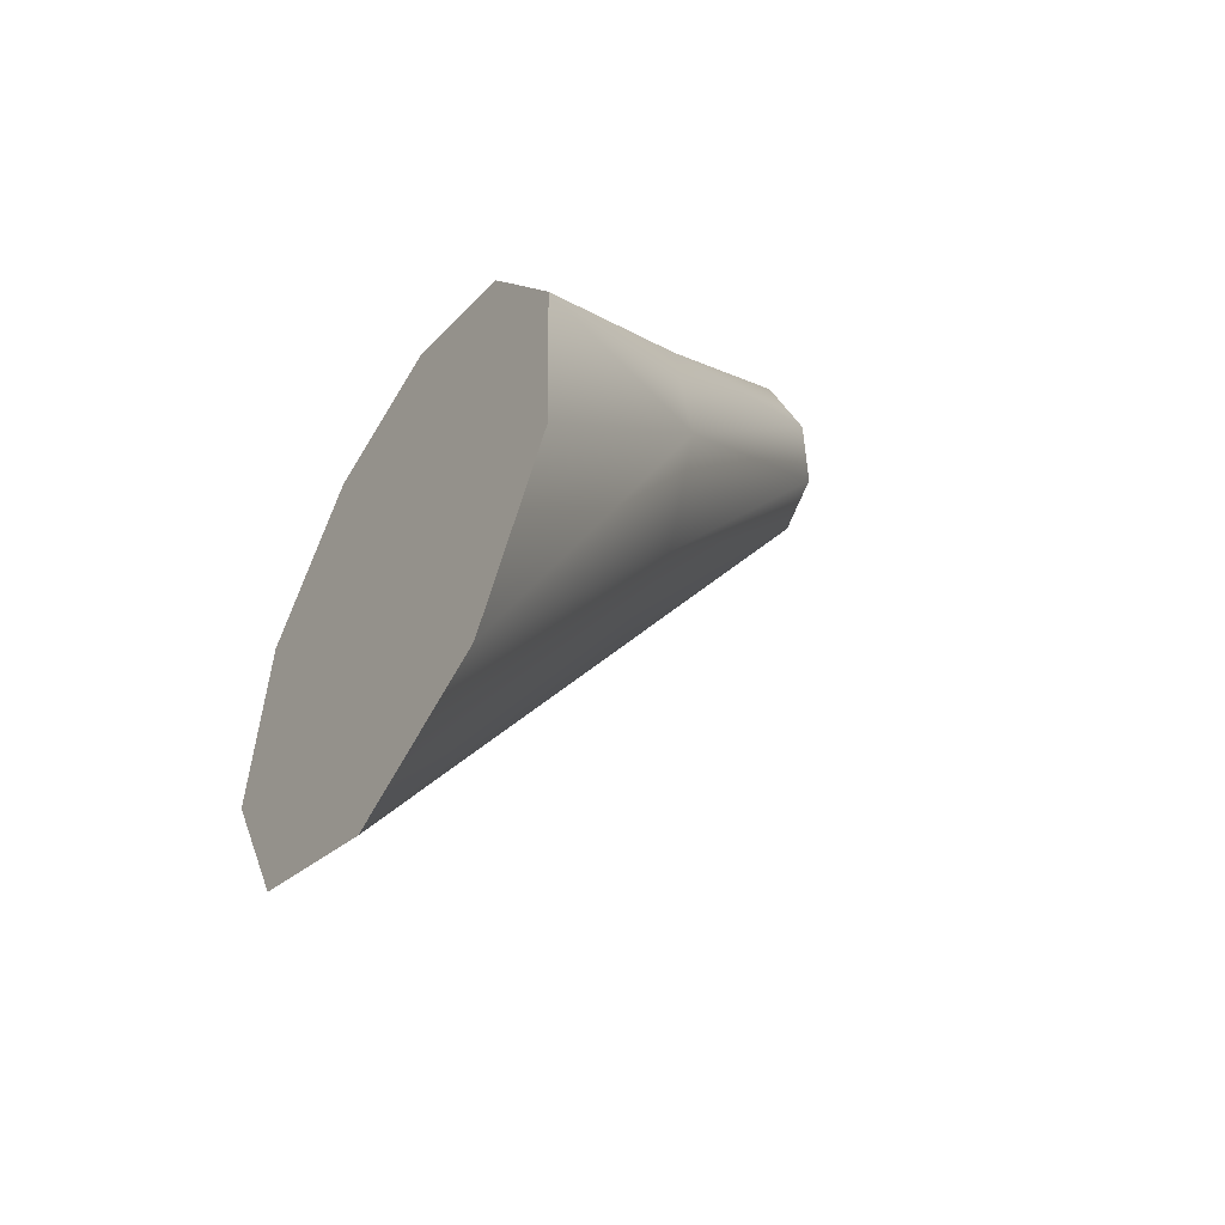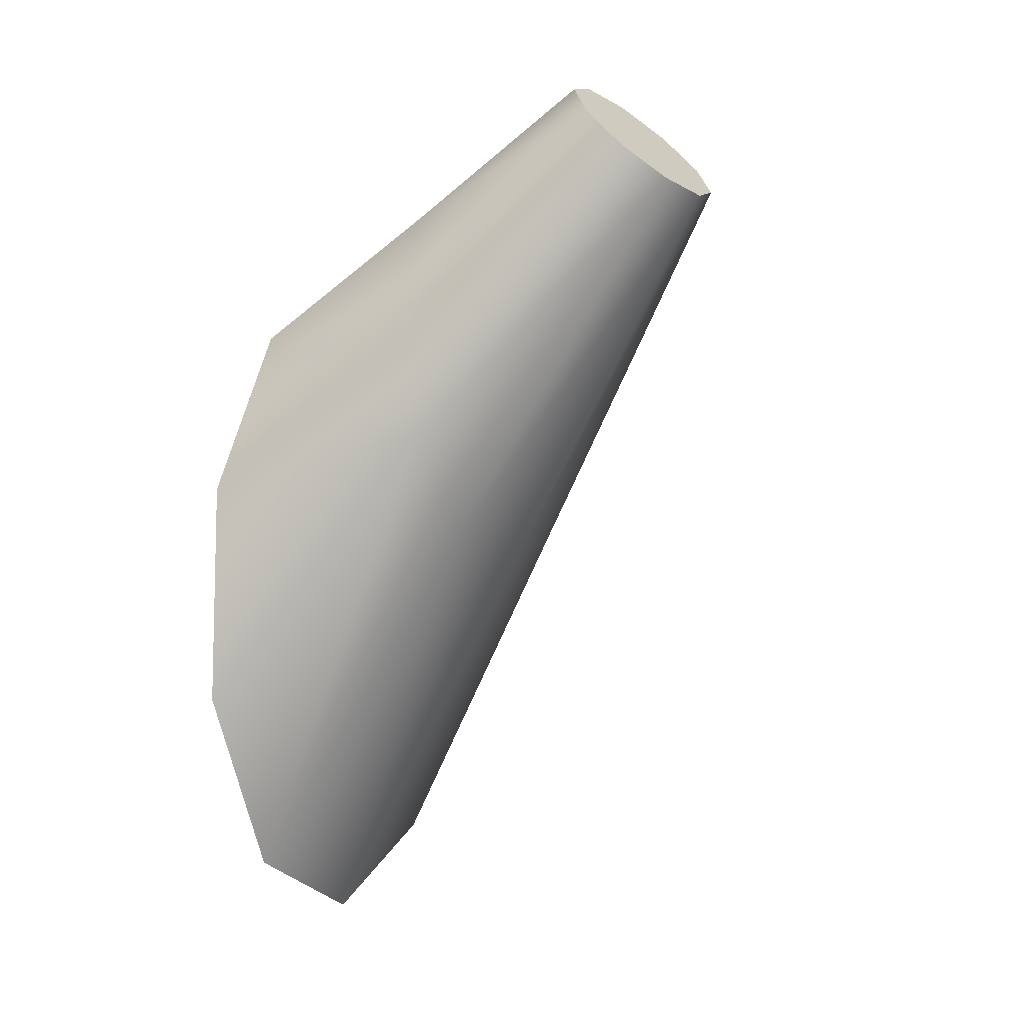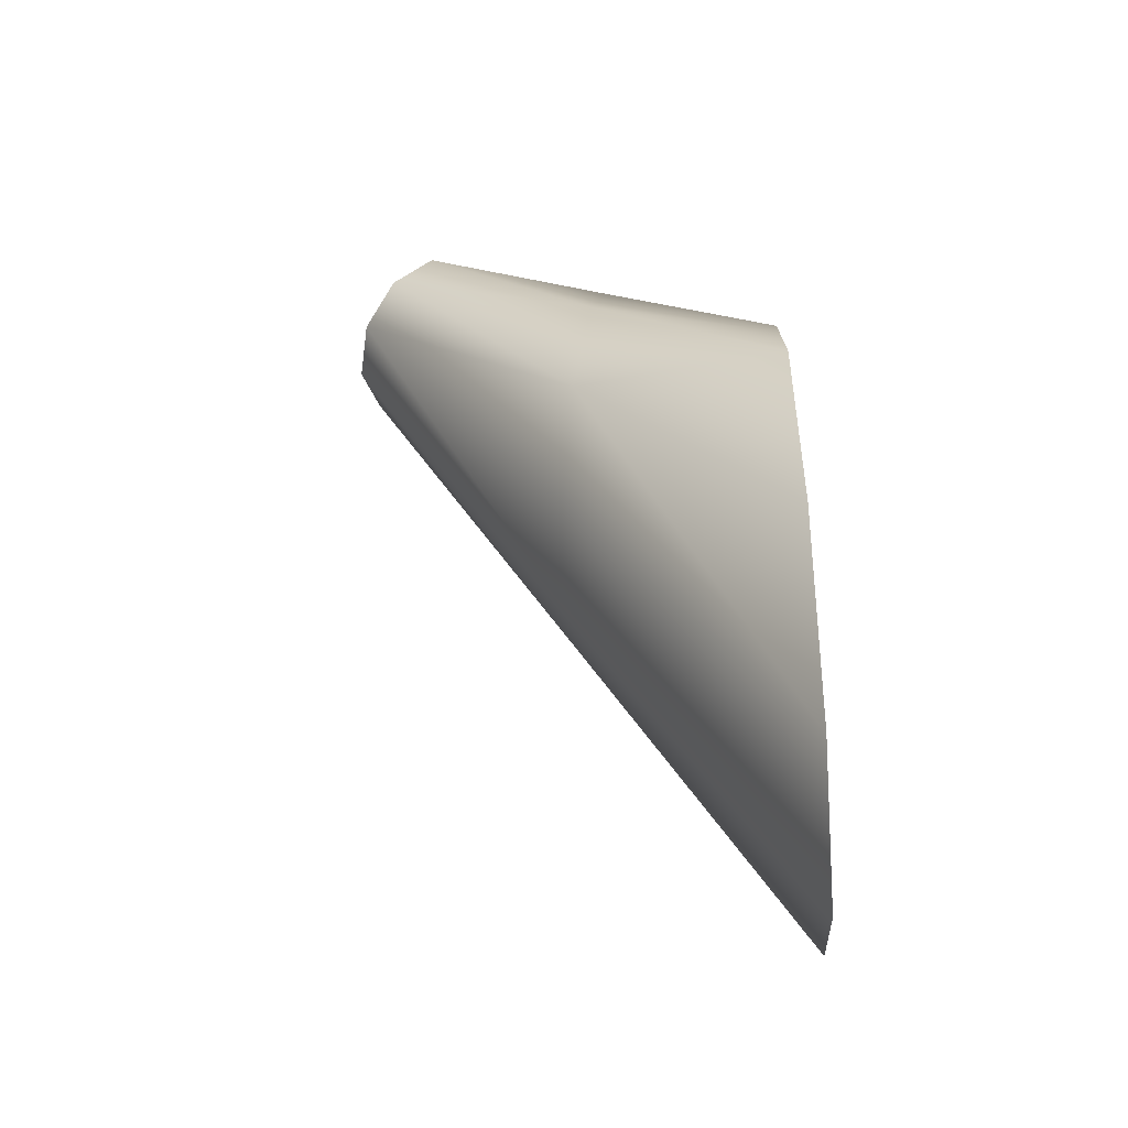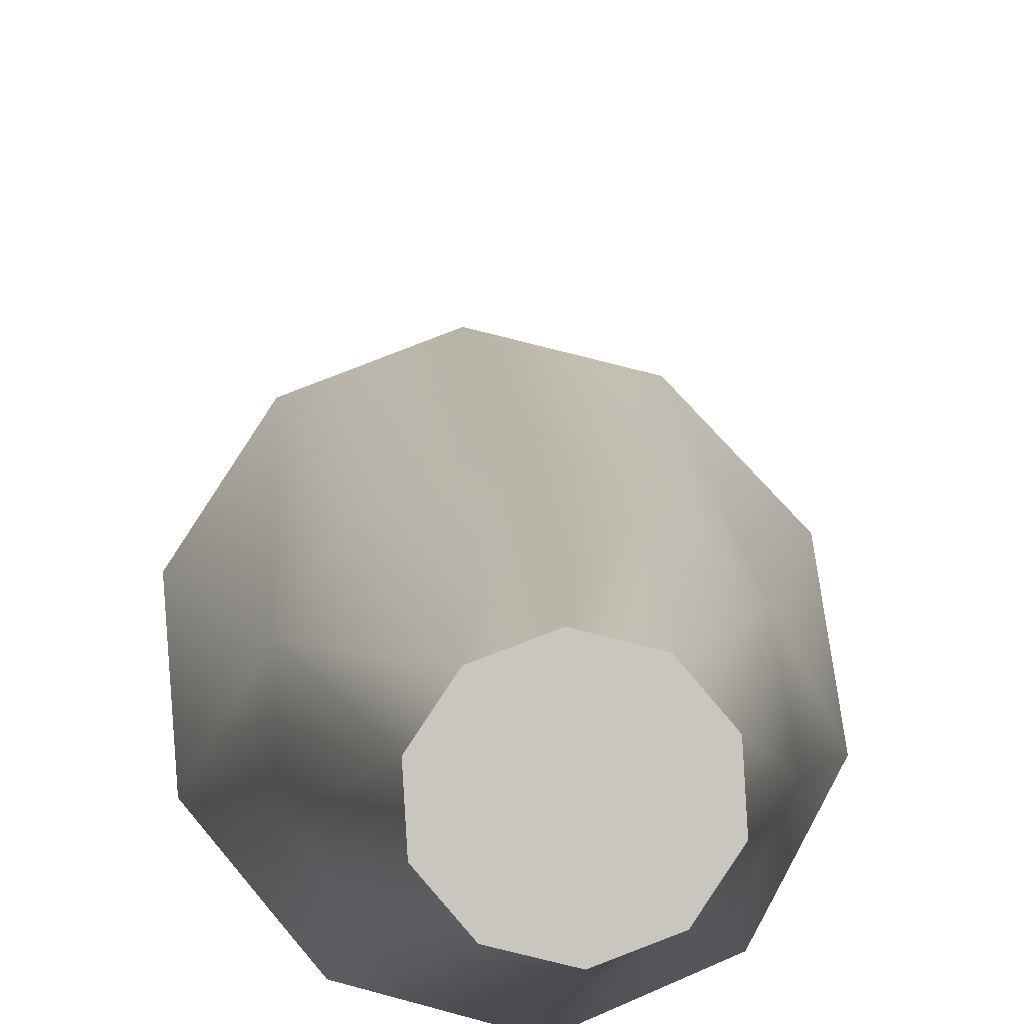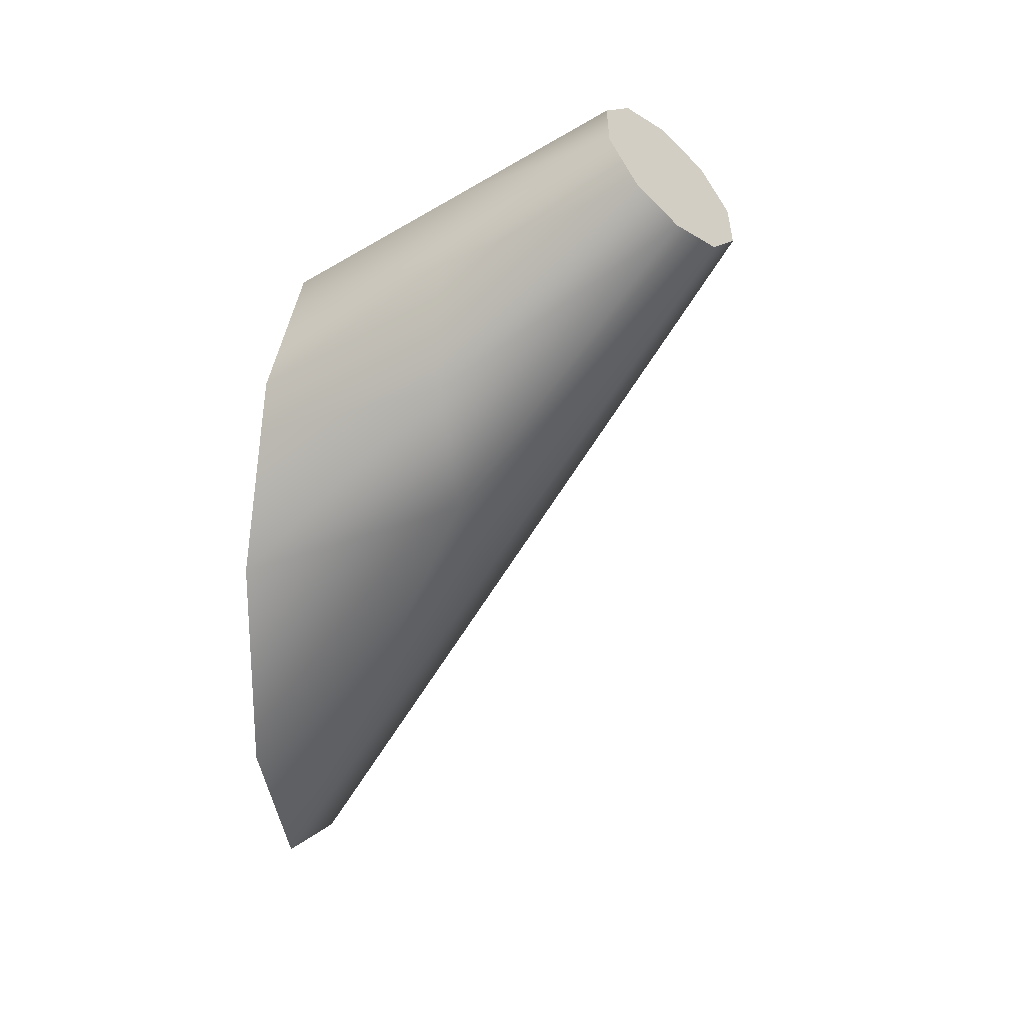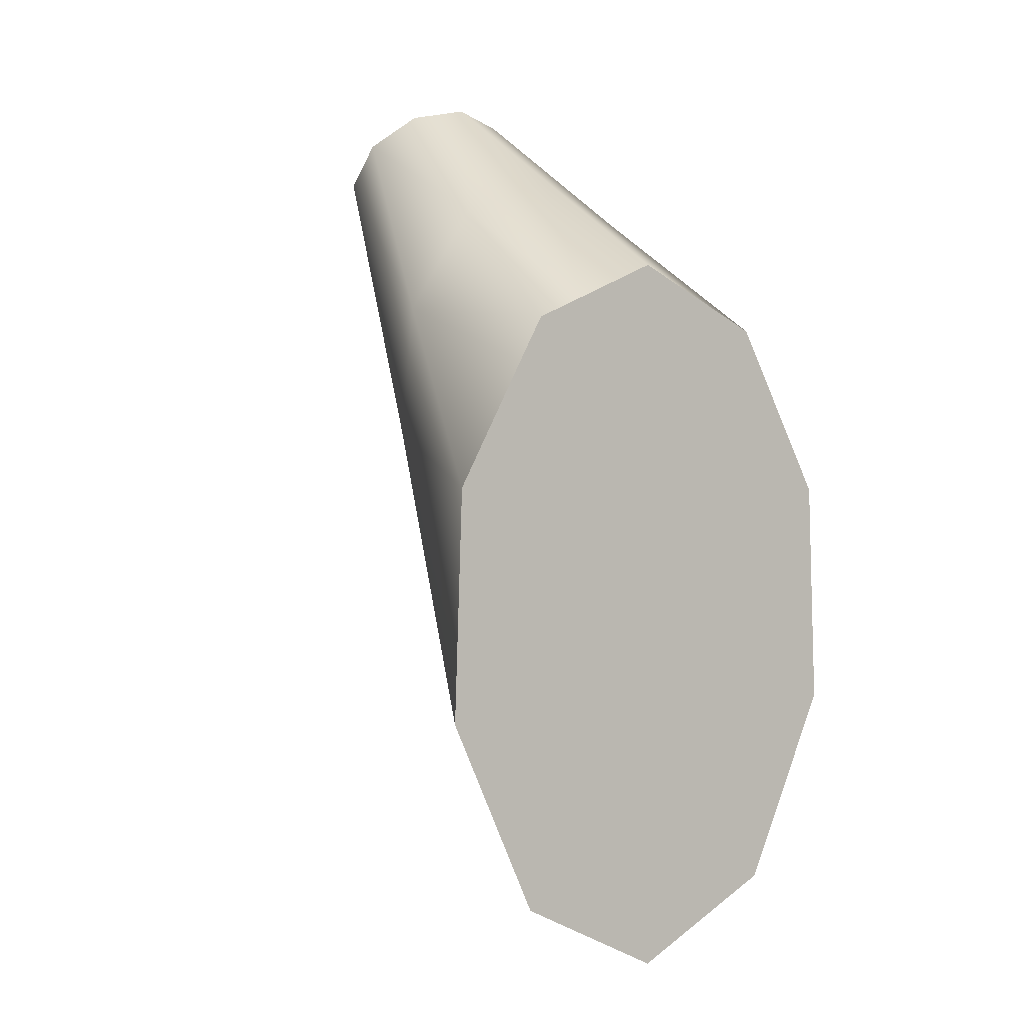
<metadata>
{"format":"obj","ext":"obj","renderer":"f3d","projection":"perspective","resolution":1024,"background":"white","views":[{"elev":-54.0,"azim":-124.8,"up":"+Y"},{"elev":0.1,"azim":-59.8,"up":"+Y"},{"elev":-47.2,"azim":94.3,"up":"+Y"},{"elev":43.3,"azim":175.1,"up":"+Z"},{"elev":27.2,"azim":-77.9,"up":"+Y"},{"elev":0.3,"azim":142.8,"up":"+Y"}]}
</metadata>
<code>
o mesh45/mesh45-geometry#mesh45-geometry
v 0.0475 0.3567 0.4714
v 0.05218 0.3501 0.4643
v 0.0475 0.352 0.464
v 0.05015 0.3562 0.472
v 0.05159 0.3452 0.4561
v 0.04484 0.3562 0.472
v 0.0475 0.3508 0.4777
v 0.05179 0.3547 0.4736
v 0.054 0.3441 0.4561
v 0.0475 0.347 0.4561
v 0.04484 0.3513 0.4771
v 0.04282 0.3501 0.4643
v 0.05015 0.3513 0.4771
v 0.05507 0.3451 0.465
v 0.04502 0.3459 0.4561
v 0.0432 0.3528 0.4755
v 0.0432 0.3547 0.4736
v 0.0475 0.3321 0.4669
v 0.04282 0.334 0.4666
v 0.05179 0.3528 0.4755
v 0.0552 0.342 0.4561
v 0.04099 0.3441 0.4561
v 0.03993 0.339 0.4659
v 0.03993 0.3451 0.465
v 0.05218 0.334 0.4666
v 0.05507 0.339 0.4659
v 0.05848 0.3362 0.4561
v 0.0475 0.3134 0.4561
v 0.04038 0.3168 0.4561
v 0.0398 0.342 0.4561
v 0.03651 0.3362 0.4561
v 0.05461 0.3168 0.4561
v 0.03613 0.3257 0.4561
v 0.05886 0.3257 0.4561
f 1 2 3
f 1 4 2
f 3 2 5
f 6 1 3
f 7 4 1
f 8 2 4
f 5 2 9
f 10 3 5
f 11 1 6
f 12 6 3
f 13 4 7
f 7 1 11
f 8 14 2
f 13 8 4
f 14 9 2
f 15 3 10
f 11 6 16
f 17 6 12
f 12 3 15
f 13 7 18
f 11 19 7
f 20 14 8
f 8 13 20
f 14 21 9
f 16 6 17
f 11 16 23
f 17 12 24
f 22 12 15
f 7 19 18
f 13 18 25
f 11 23 19
f 20 26 14
f 13 26 20
f 14 27 21
f 16 17 24
f 16 24 23
f 24 12 22
f 19 28 18
f 25 18 28
f 13 25 26
f 19 23 29
f 26 27 14
f 23 24 31
f 24 22 30
f 19 29 28
f 25 28 32
f 25 32 26
f 23 33 29
f 26 34 27
f 24 30 31
f 23 31 33
f 26 32 34
f 3 2 1
f 2 4 1
f 5 2 3
f 3 1 6
f 1 4 7
f 4 2 8
f 9 2 5
f 5 3 10
f 6 1 11
f 3 6 12
f 7 4 13
f 11 1 7
f 2 14 8
f 4 8 13
f 2 9 14
f 5 15 9
f 10 3 15
f 10 15 5
f 16 6 11
f 12 6 17
f 15 3 12
f 18 7 13
f 7 19 11
f 8 14 20
f 20 13 8
f 9 21 14
f 15 22 9
f 17 6 16
f 23 16 11
f 24 12 17
f 15 12 22
f 18 19 7
f 25 18 13
f 19 23 11
f 14 26 20
f 20 26 13
f 21 27 14
f 9 22 21
f 24 17 16
f 23 24 16
f 22 12 24
f 18 28 19
f 28 18 25
f 26 25 13
f 29 23 19
f 14 27 26
f 21 30 27
f 22 30 21
f 31 24 23
f 30 22 24
f 28 29 19
f 32 28 25
f 26 32 25
f 29 33 23
f 27 34 26
f 30 31 27
f 31 30 24
f 33 31 23
f 28 32 29
f 34 32 26
f 33 29 32
f 27 31 34
f 31 33 34
f 34 33 32
f 9 15 5
f 5 15 10
f 9 22 15
f 21 22 9
f 27 30 21
f 21 30 22
f 27 31 30
f 29 32 28
f 32 29 33
f 34 31 27
f 34 33 31
f 32 33 34

</code>
